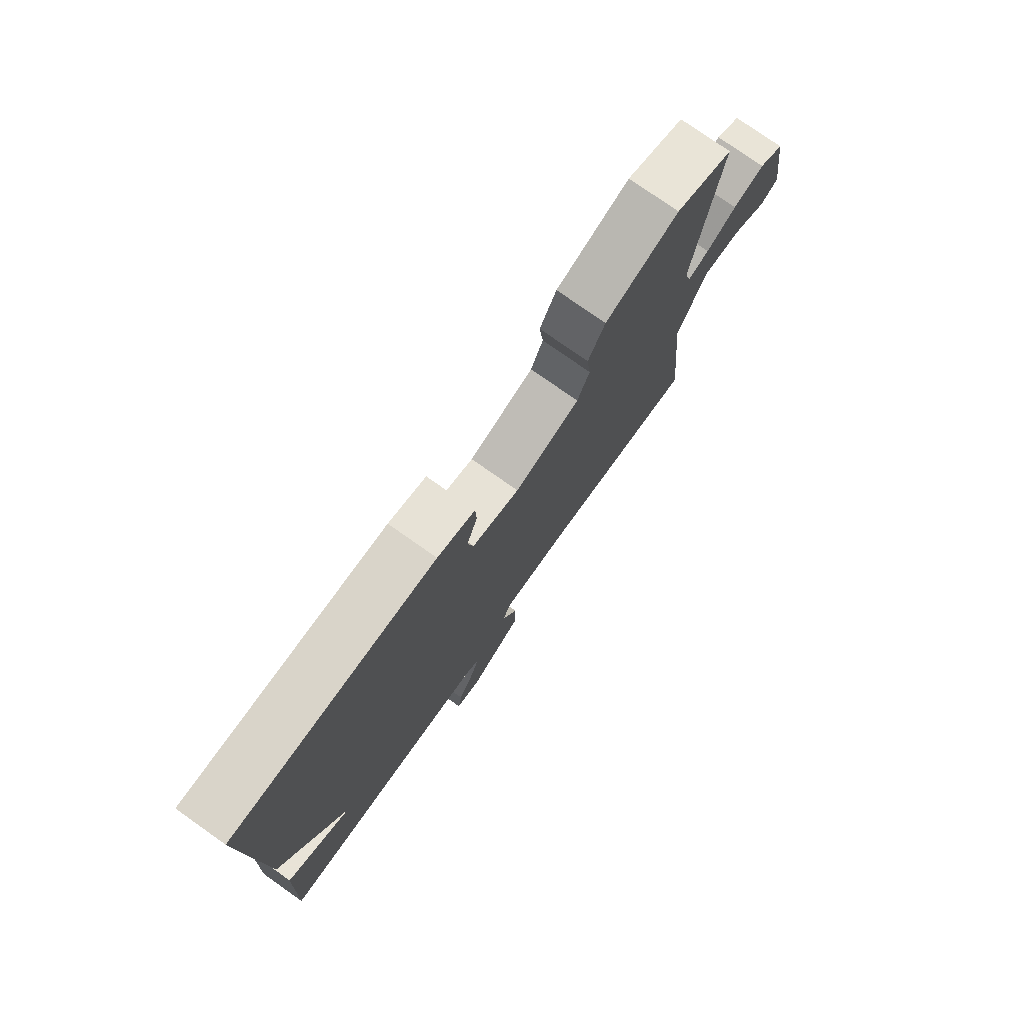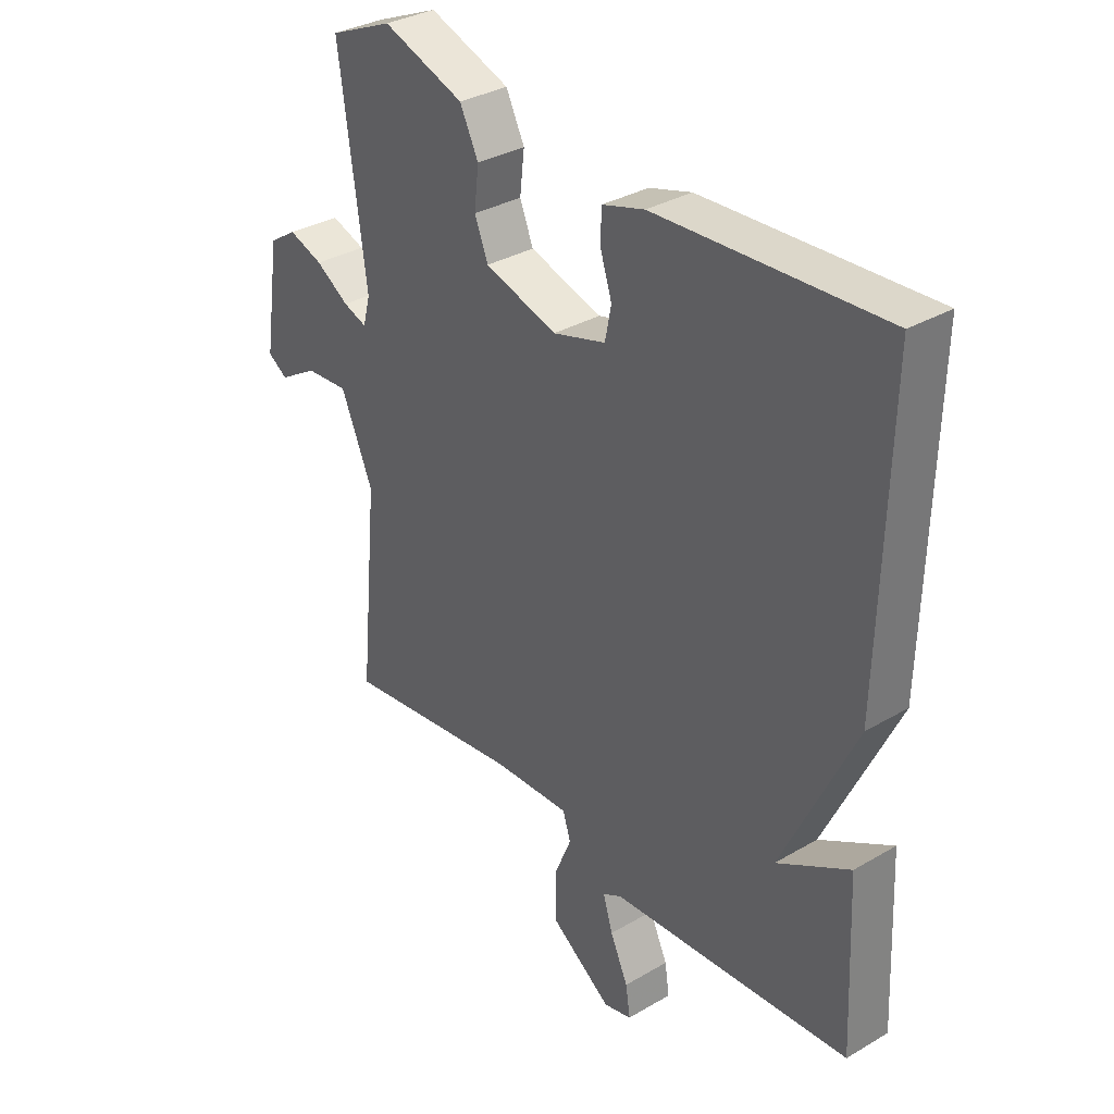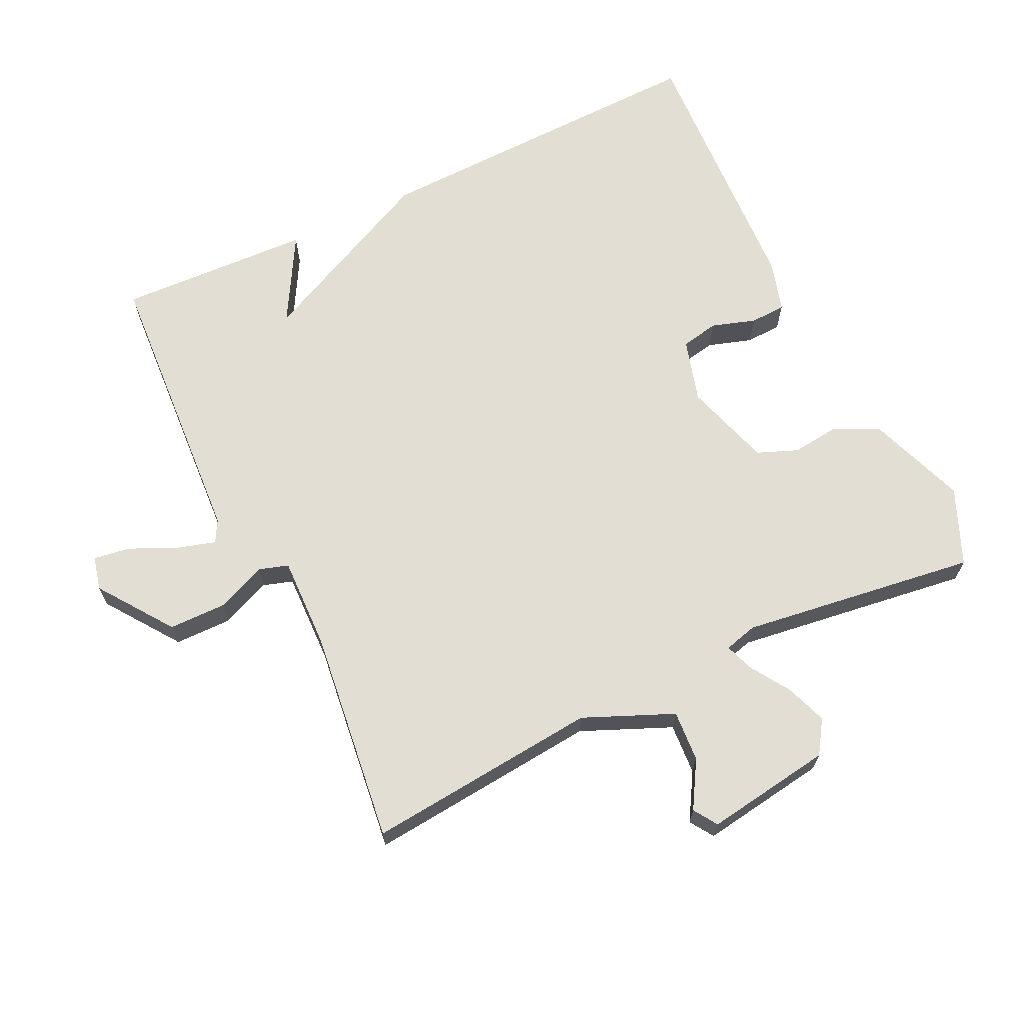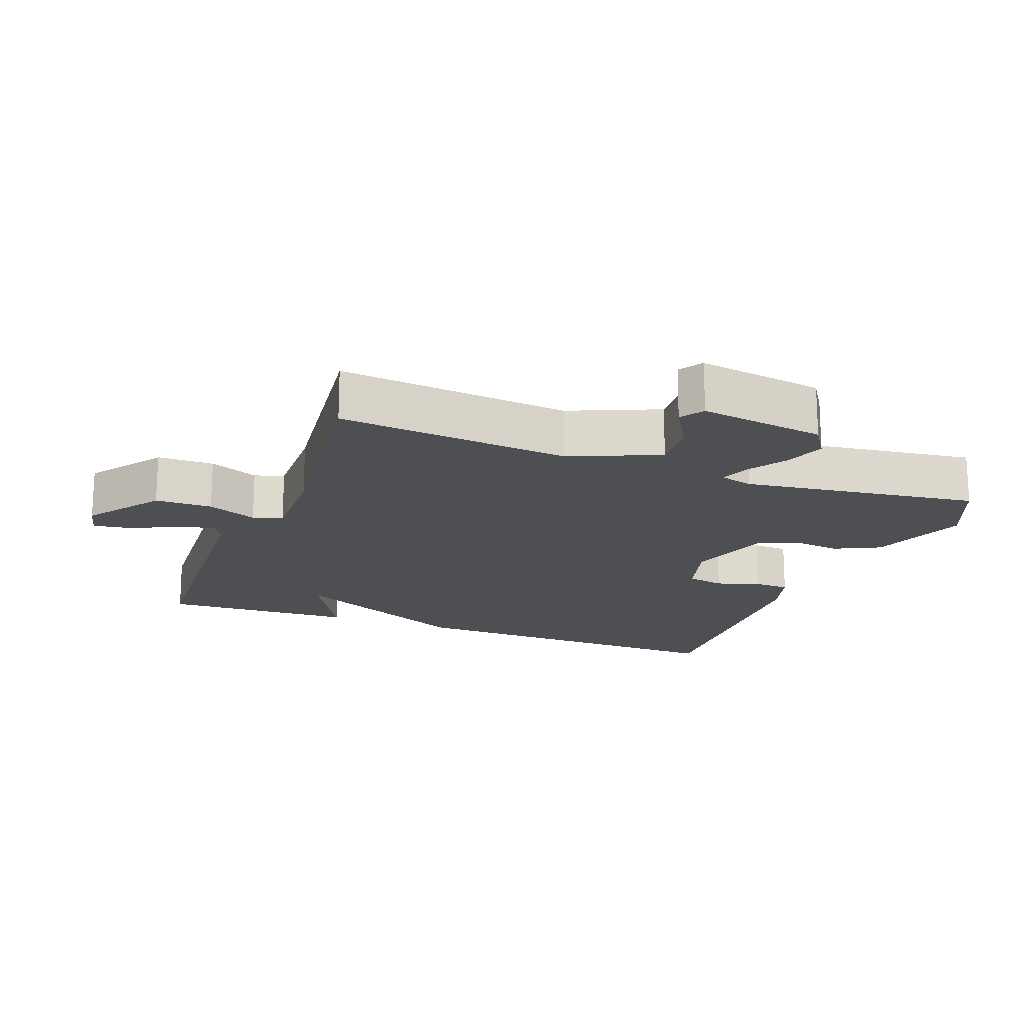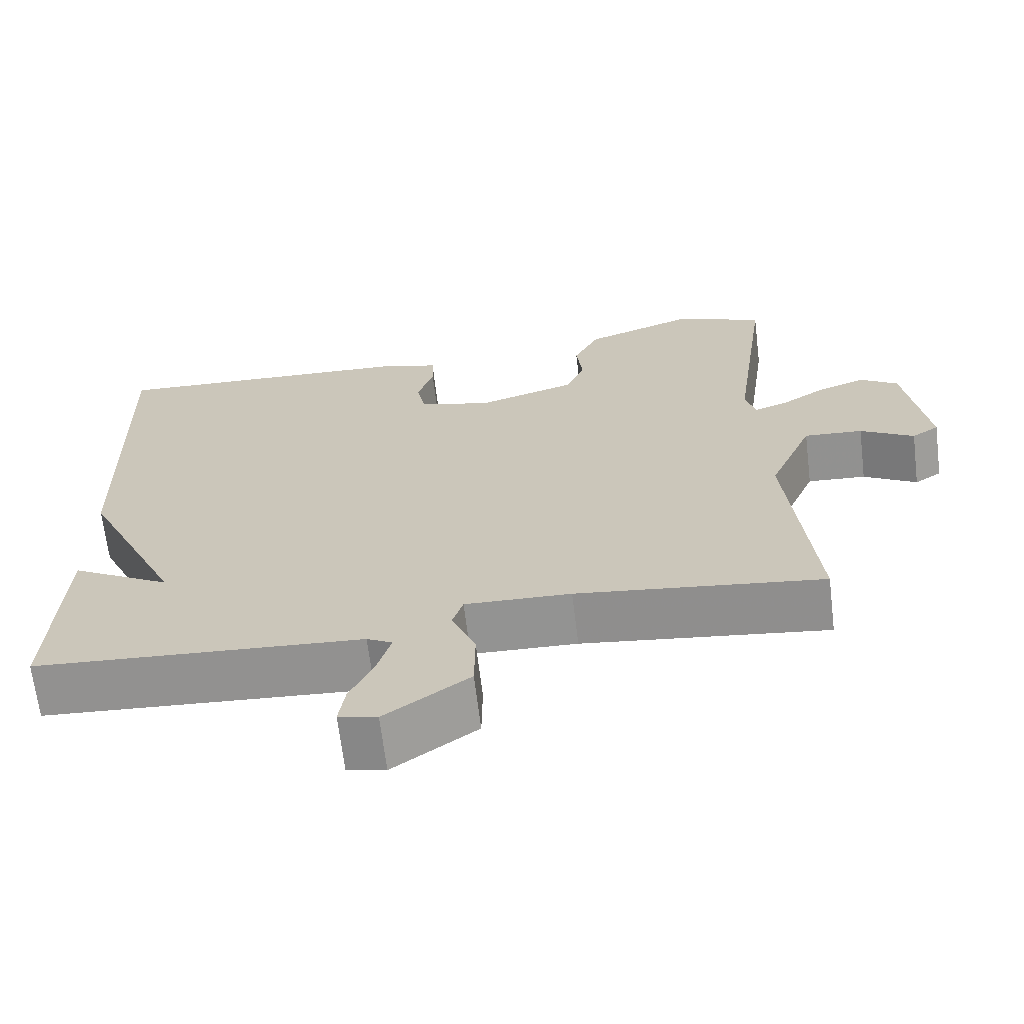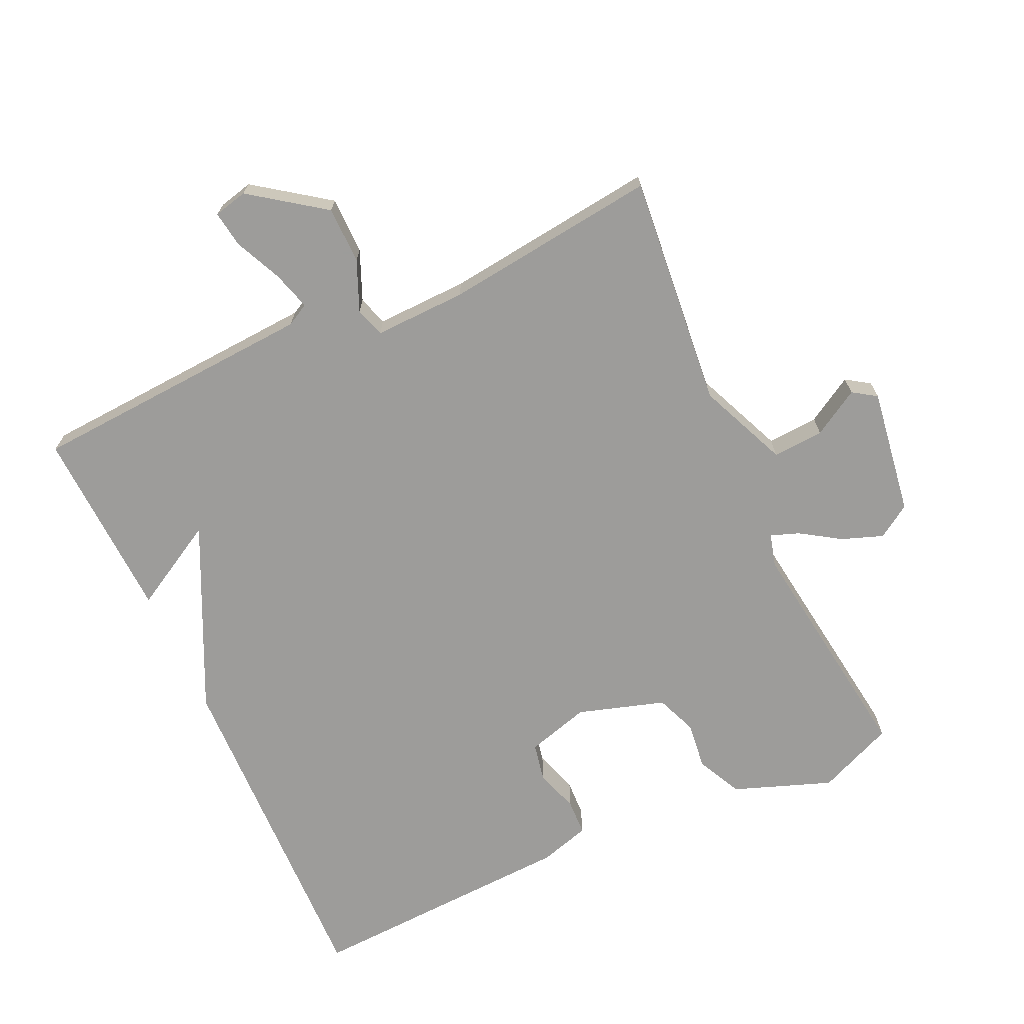
<metadata>
{"format":"obj","ext":"obj","renderer":"f3d","projection":"perspective","resolution":1024,"background":"white","views":[{"elev":77.4,"azim":125.2,"up":"+Z"},{"elev":33.2,"azim":51.1,"up":"+Z"},{"elev":67.2,"azim":-115.7,"up":"+Y"},{"elev":-18.2,"azim":-110.8,"up":"+Y"},{"elev":-67.0,"azim":-173.1,"up":"+Z"},{"elev":-70.0,"azim":-155.4,"up":"+Y"}]}
</metadata>
<code>
v 0.5 0.07 -0.5
v 0.074 0.07 -0.527
v 0.041 0.07 -0.545
v 0.058 0.07 -0.602
v 0.09 0.07 -0.672
v 0.098 0.07 -0.726
v 0.048 0.07 -0.738
v -0.061 0.07 -0.66
v -0.062 0.07 -0.575
v -0.031 0.07 -0.501
v -0.045 0.07 -0.457
v -0.182 0.07 -0.461
v -0.5 0.07 -0.5
v -0.467 0.07 -0.154
v -0.524 0.07 -0.021
v -0.6 0.07 -0.026
v -0.669 0.07 -0.067
v -0.704 0.07 -0.044
v -0.676 0.07 0.144
v -0.627 0.07 0.176
v -0.566 0.07 0.154
v -0.507 0.07 0.116
v -0.465 0.07 0.101
v -0.452 0.07 0.15
v -0.5 0.07 0.5
v -0.387 0.07 0.548
v -0.242 0.07 0.495
v -0.209 0.07 0.428
v -0.217 0.07 0.358
v -0.193 0.07 0.298
v -0.064 0.07 0.258
v 0.03 0.07 0.285
v 0.041 0.07 0.341
v 0.02 0.07 0.406
v 0.022 0.07 0.459
v 0.097 0.07 0.481
v 0.5 0.07 0.5
v 0.487 0.07 -0.013
v 0.358 0.07 -0.286
v 0.487 0.07 -0.213
v 0.5 0 -0.5
v 0.074 0 -0.527
v 0.041 0 -0.545
v 0.058 0 -0.602
v 0.09 0 -0.672
v 0.098 0 -0.726
v 0.048 0 -0.738
v -0.061 0 -0.66
v -0.062 0 -0.575
v -0.031 0 -0.501
v -0.045 0 -0.457
v -0.182 0 -0.461
v -0.5 0 -0.5
v -0.467 0 -0.154
v -0.524 0 -0.021
v -0.6 0 -0.026
v -0.669 0 -0.067
v -0.704 0 -0.044
v -0.676 0 0.144
v -0.627 0 0.176
v -0.566 0 0.154
v -0.507 0 0.116
v -0.465 0 0.101
v -0.452 0 0.15
v -0.5 0 0.5
v -0.387 0 0.548
v -0.242 0 0.495
v -0.209 0 0.428
v -0.217 0 0.358
v -0.193 0 0.298
v -0.064 0 0.258
v 0.03 0 0.285
v 0.041 0 0.341
v 0.02 0 0.406
v 0.022 0 0.459
v 0.097 0 0.481
v 0.5 0 0.5
v 0.487 0 -0.013
v 0.358 0 -0.286
v 0.487 0 -0.213
f 39 40 1 2
f 37 38 39
f 36 37 39
f 35 36 39
f 34 35 39
f 33 34 39
f 39 2 3
f 33 39 3
f 32 33 3
f 31 32 3
f 30 31 3
f 29 30 3
f 27 28 29
f 26 27 29
f 25 26 29
f 24 25 29
f 23 24 29 3
f 22 23 3
f 20 21 22
f 19 20 22
f 18 19 22
f 17 18 22
f 16 17 22
f 15 16 22
f 14 15 22
f 12 13 14
f 11 12 14 22
f 8 9 10
f 7 8 10
f 6 7 10
f 5 6 10
f 4 5 10
f 4 10 11
f 3 4 11
f 3 11 22
f 42 41 80 79
f 79 78 77
f 79 77 76
f 79 76 75
f 79 75 74
f 79 74 73
f 43 42 79
f 43 79 73
f 43 73 72
f 43 72 71
f 43 71 70
f 43 70 69
f 69 68 67
f 69 67 66
f 69 66 65
f 69 65 64
f 43 69 64 63
f 43 63 62
f 62 61 60
f 62 60 59
f 62 59 58
f 62 58 57
f 62 57 56
f 62 56 55
f 62 55 54
f 54 53 52
f 62 54 52 51
f 50 49 48
f 50 48 47
f 50 47 46
f 50 46 45
f 50 45 44
f 51 50 44
f 51 44 43
f 62 51 43
f 1 41 42 2
f 2 42 43 3
f 3 43 44 4
f 4 44 45 5
f 5 45 46 6
f 6 46 47 7
f 7 47 48 8
f 8 48 49 9
f 9 49 50 10
f 10 50 51 11
f 11 51 52 12
f 12 52 53 13
f 13 53 54 14
f 14 54 55 15
f 15 55 56 16
f 16 56 57 17
f 17 57 58 18
f 18 58 59 19
f 19 59 60 20
f 20 60 61 21
f 21 61 62 22
f 22 62 63 23
f 23 63 64 24
f 24 64 65 25
f 25 65 66 26
f 26 66 67 27
f 27 67 68 28
f 28 68 69 29
f 29 69 70 30
f 30 70 71 31
f 31 71 72 32
f 32 72 73 33
f 33 73 74 34
f 34 74 75 35
f 35 75 76 36
f 36 76 77 37
f 37 77 78 38
f 38 78 79 39
f 39 79 80 40
f 40 80 41 1

</code>
